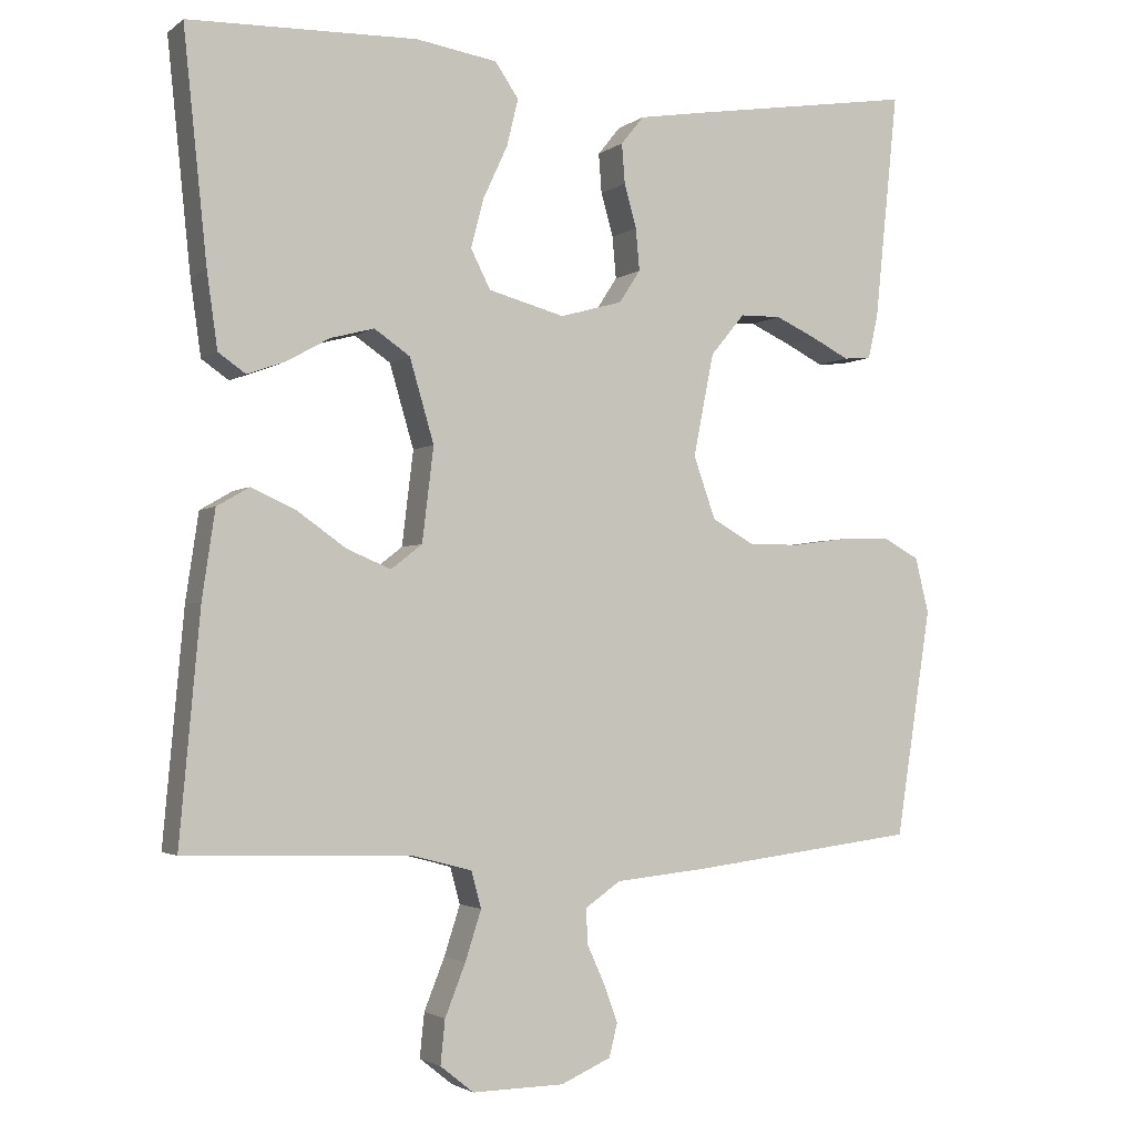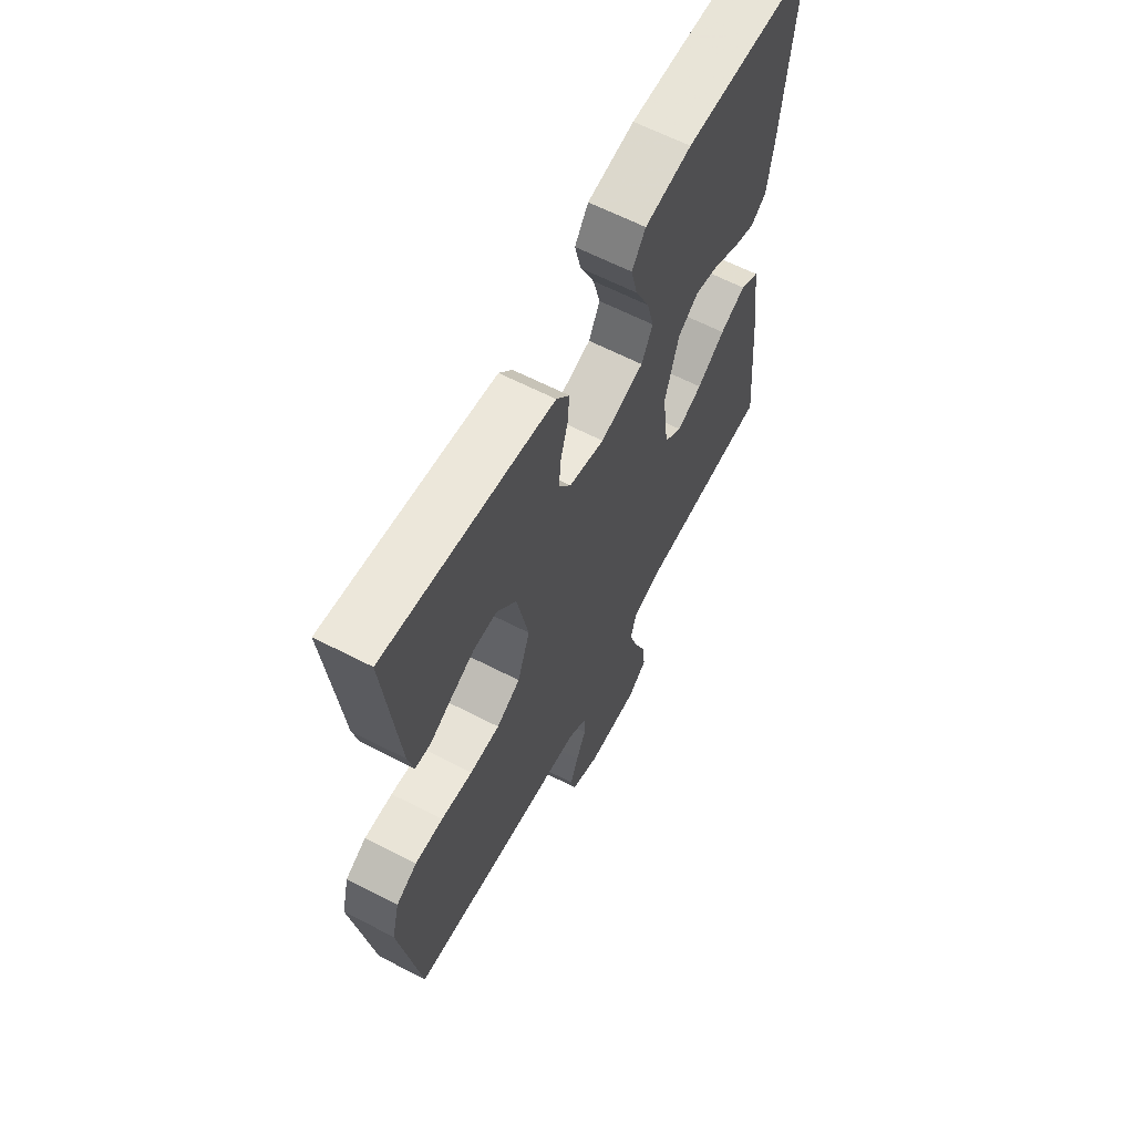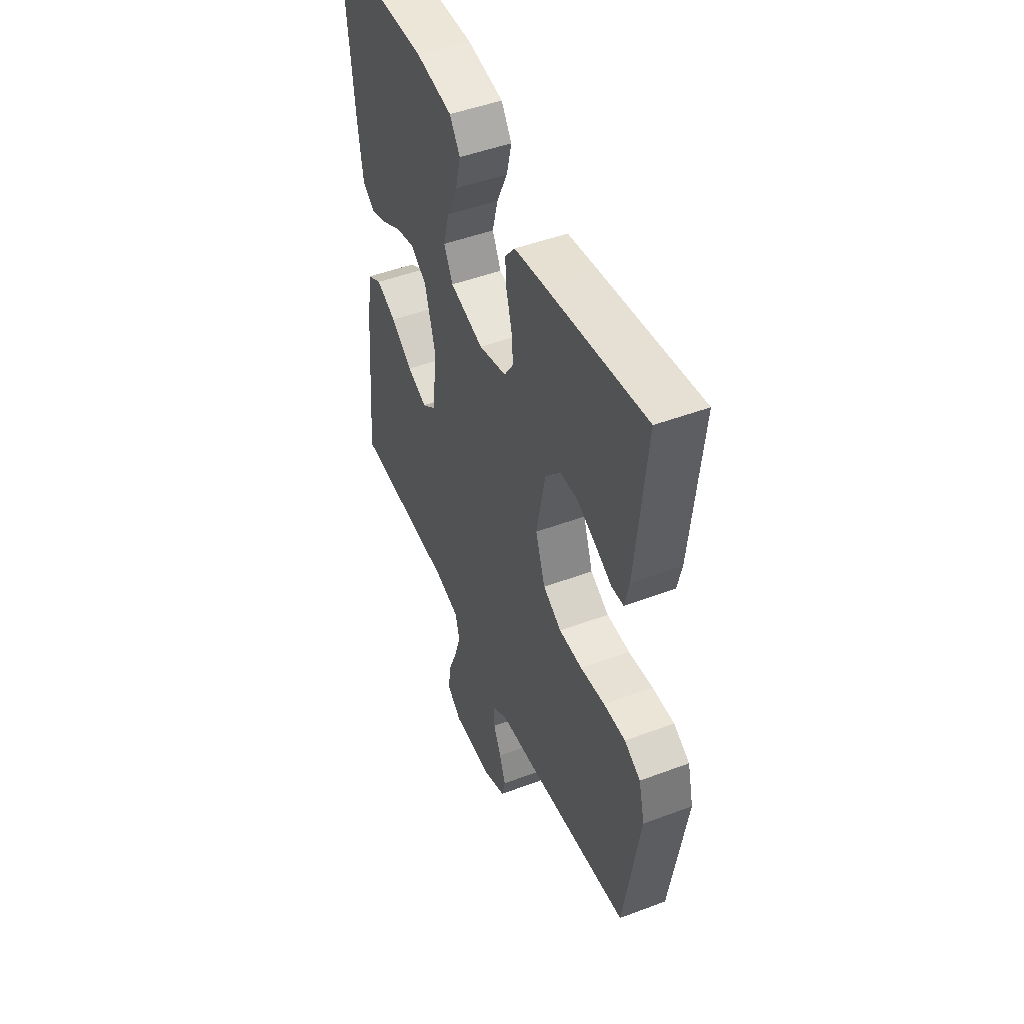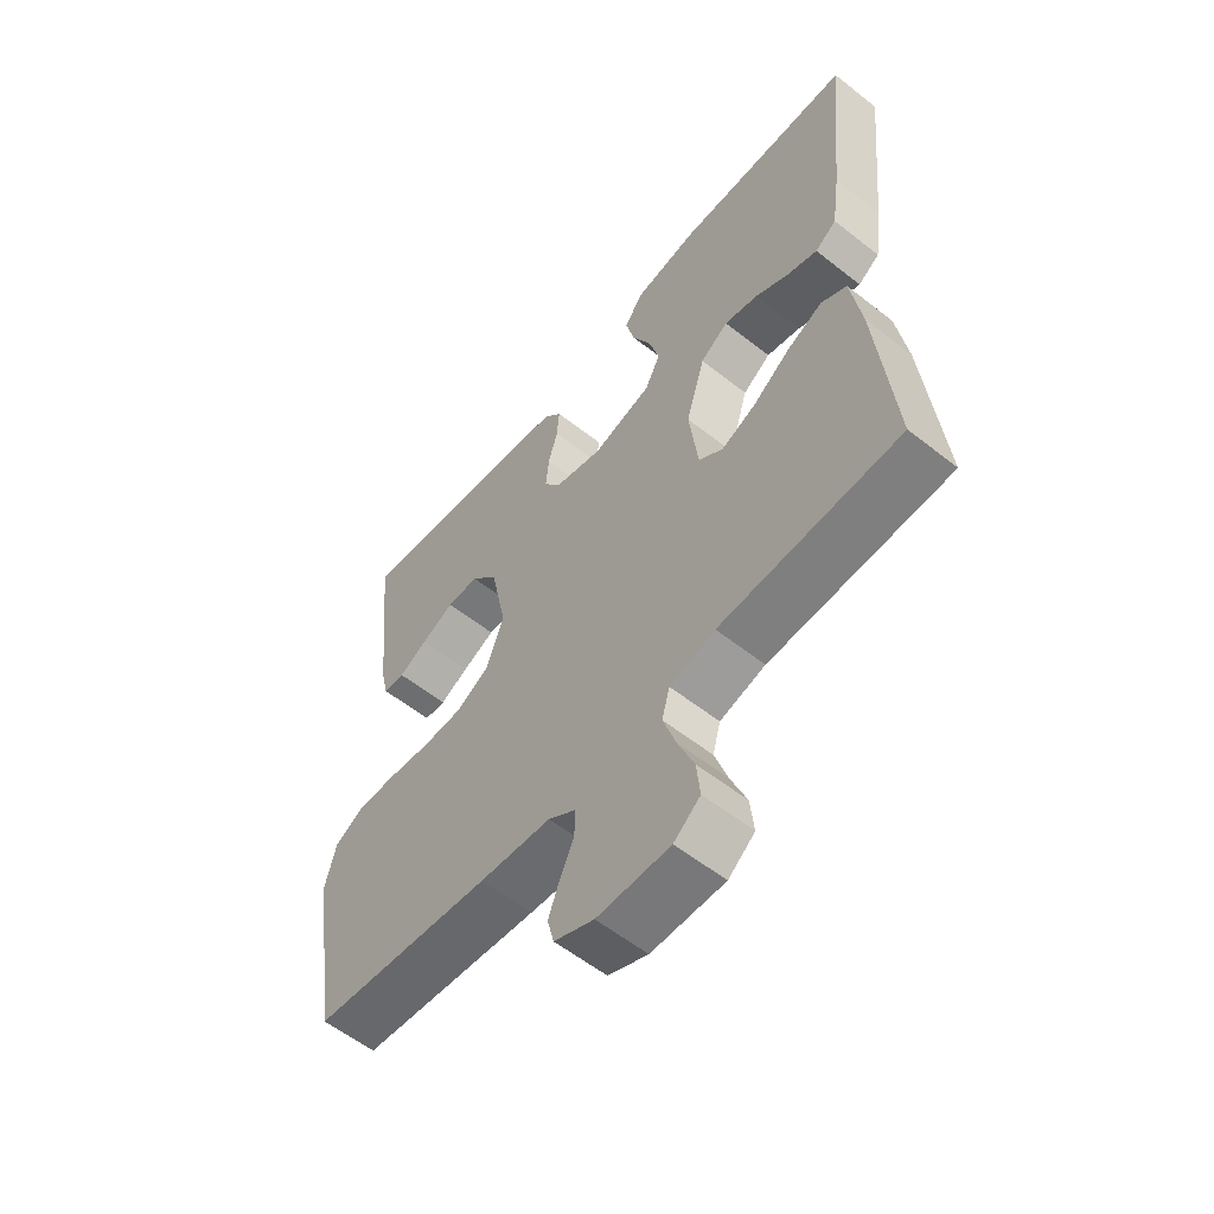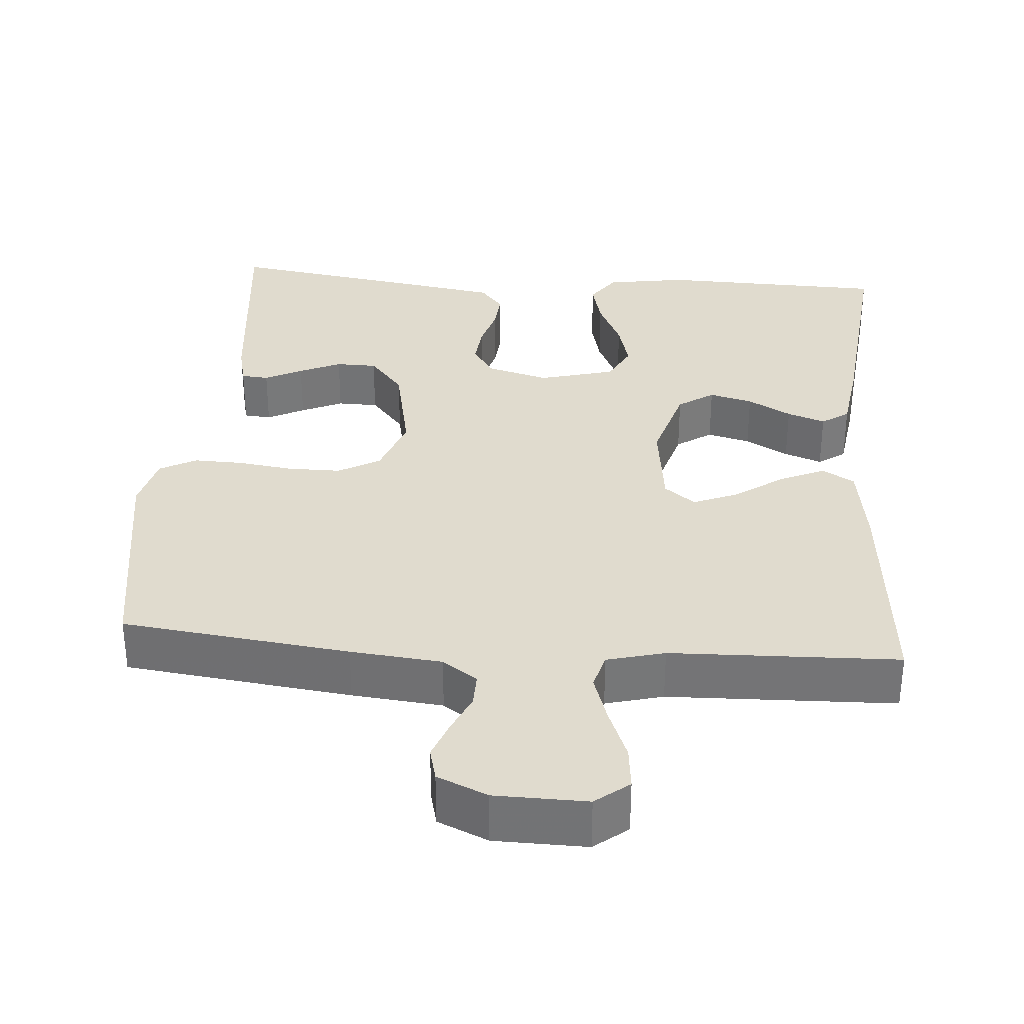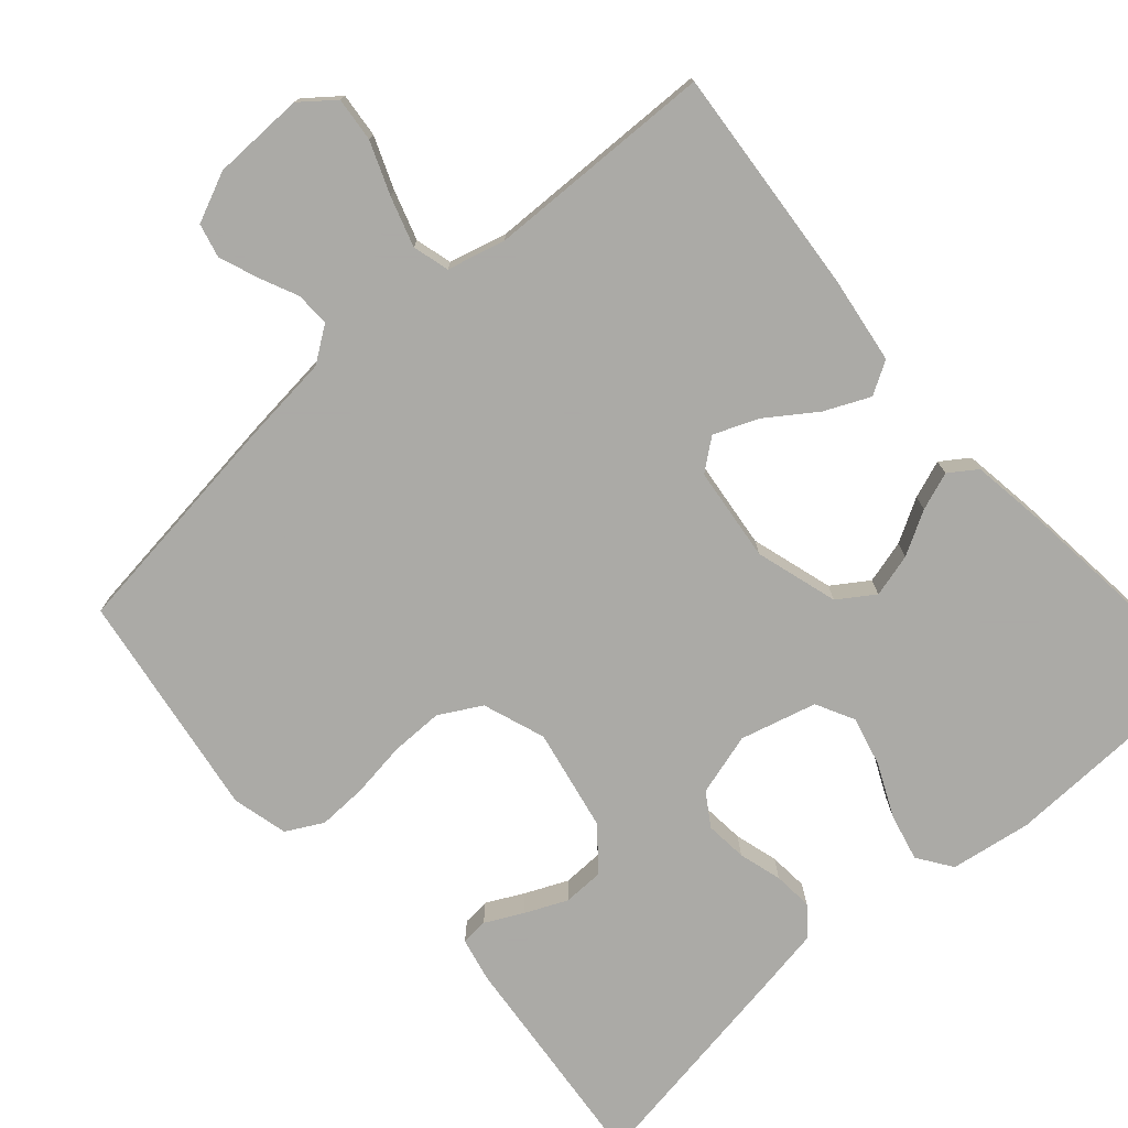
<metadata>
{"format":"obj","ext":"obj","renderer":"f3d","projection":"perspective","resolution":1024,"background":"white","views":[{"elev":-2.6,"azim":-24.7,"up":"+Z"},{"elev":63.1,"azim":117.6,"up":"+Z"},{"elev":48.2,"azim":67.2,"up":"+Z"},{"elev":-58.3,"azim":-129.1,"up":"+Z"},{"elev":33.4,"azim":-175.6,"up":"+Y"},{"elev":-75.7,"azim":-138.4,"up":"+Y"}]}
</metadata>
<code>
v 0.5 0.07 -0.5
v 0.2 0.07 -0.537
v 0.08 0.07 -0.549
v 0.034 0.07 -0.581
v 0.035 0.07 -0.626
v 0.058 0.07 -0.677
v 0.077 0.07 -0.728
v 0.066 0.07 -0.772
v 0 0.07 -0.801
v -0.121 0.07 -0.803
v -0.165 0.07 -0.768
v -0.159 0.07 -0.71
v -0.132 0.07 -0.642
v -0.111 0.07 -0.577
v -0.124 0.07 -0.529
v -0.2 0.07 -0.509
v -0.5 0.07 -0.5
v -0.473 0.07 -0.2
v -0.456 0.07 -0.085
v -0.413 0.07 -0.06
v -0.354 0.07 -0.087
v -0.29 0.07 -0.132
v -0.232 0.07 -0.156
v -0.191 0.07 -0.124
v -0.176 0.07 0
v -0.208 0.07 0.109
v -0.255 0.07 0.141
v -0.312 0.07 0.126
v -0.369 0.07 0.094
v -0.419 0.07 0.076
v -0.455 0.07 0.101
v -0.469 0.07 0.2
v -0.5 0.07 0.5
v -0.2 0.07 0.508
v -0.093 0.07 0.491
v -0.062 0.07 0.446
v -0.077 0.07 0.384
v -0.109 0.07 0.315
v -0.126 0.07 0.25
v -0.1 0.07 0.199
v 0 0.07 0.172
v 0.082 0.07 0.195
v 0.11 0.07 0.238
v 0.105 0.07 0.293
v 0.089 0.07 0.35
v 0.085 0.07 0.402
v 0.115 0.07 0.439
v 0.2 0.07 0.453
v 0.5 0.07 0.5
v 0.469 0.07 0.2
v 0.456 0.07 0.143
v 0.42 0.07 0.14
v 0.371 0.07 0.165
v 0.316 0.07 0.19
v 0.262 0.07 0.189
v 0.217 0.07 0.135
v 0.19 0.07 0
v 0.219 0.07 -0.082
v 0.274 0.07 -0.113
v 0.343 0.07 -0.113
v 0.416 0.07 -0.103
v 0.481 0.07 -0.101
v 0.529 0.07 -0.127
v 0.547 0.07 -0.2
v 0.5 0 -0.5
v 0.2 0 -0.537
v 0.08 0 -0.549
v 0.034 0 -0.581
v 0.035 0 -0.626
v 0.058 0 -0.677
v 0.077 0 -0.728
v 0.066 0 -0.772
v 0 0 -0.801
v -0.121 0 -0.803
v -0.165 0 -0.768
v -0.159 0 -0.71
v -0.132 0 -0.642
v -0.111 0 -0.577
v -0.124 0 -0.529
v -0.2 0 -0.509
v -0.5 0 -0.5
v -0.473 0 -0.2
v -0.456 0 -0.085
v -0.413 0 -0.06
v -0.354 0 -0.087
v -0.29 0 -0.132
v -0.232 0 -0.156
v -0.191 0 -0.124
v -0.176 0 0
v -0.208 0 0.109
v -0.255 0 0.141
v -0.312 0 0.126
v -0.369 0 0.094
v -0.419 0 0.076
v -0.455 0 0.101
v -0.469 0 0.2
v -0.5 0 0.5
v -0.2 0 0.508
v -0.093 0 0.491
v -0.062 0 0.446
v -0.077 0 0.384
v -0.109 0 0.315
v -0.126 0 0.25
v -0.1 0 0.199
v 0 0 0.172
v 0.082 0 0.195
v 0.11 0 0.238
v 0.105 0 0.293
v 0.089 0 0.35
v 0.085 0 0.402
v 0.115 0 0.439
v 0.2 0 0.453
v 0.5 0 0.5
v 0.469 0 0.2
v 0.456 0 0.143
v 0.42 0 0.14
v 0.371 0 0.165
v 0.316 0 0.19
v 0.262 0 0.189
v 0.217 0 0.135
v 0.19 0 0
v 0.219 0 -0.082
v 0.274 0 -0.113
v 0.343 0 -0.113
v 0.416 0 -0.103
v 0.481 0 -0.101
v 0.529 0 -0.127
v 0.547 0 -0.2
f 60 61 62 63
f 59 60 63 64
f 50 51 52 53
f 50 53 54
f 49 50 54 55
f 44 45 46 47
f 43 44 47 48
f 35 36 37 38
f 35 38 39
f 34 35 39
f 33 34 39
f 32 33 39 40
f 28 29 30 31
f 27 28 31 32
f 19 20 21 22
f 19 22 23
f 16 17 18 19
f 15 16 19 23
f 10 11 12 13
f 10 13 14
f 9 10 14
f 8 9 14 15
f 5 6 7 8
f 64 1 2 3
f 59 64 3 4
f 48 49 55 56
f 43 48 56 57
f 42 43 57
f 41 42 57 58
f 27 32 40 41
f 26 27 41 58
f 8 15 23 24
f 5 8 24 25
f 4 5 25 26
f 4 26 58 59
f 127 126 125 124
f 128 127 124 123
f 117 116 115 114
f 118 117 114
f 119 118 114 113
f 111 110 109 108
f 112 111 108 107
f 102 101 100 99
f 103 102 99
f 103 99 98
f 103 98 97
f 104 103 97 96
f 95 94 93 92
f 96 95 92 91
f 86 85 84 83
f 87 86 83
f 83 82 81 80
f 87 83 80 79
f 77 76 75 74
f 78 77 74
f 78 74 73
f 79 78 73 72
f 72 71 70 69
f 67 66 65 128
f 68 67 128 123
f 120 119 113 112
f 121 120 112 107
f 121 107 106
f 122 121 106 105
f 105 104 96 91
f 122 105 91 90
f 88 87 79 72
f 89 88 72 69
f 90 89 69 68
f 123 122 90 68
f 1 65 66 2
f 2 66 67 3
f 3 67 68 4
f 4 68 69 5
f 5 69 70 6
f 6 70 71 7
f 7 71 72 8
f 8 72 73 9
f 9 73 74 10
f 10 74 75 11
f 11 75 76 12
f 12 76 77 13
f 13 77 78 14
f 14 78 79 15
f 15 79 80 16
f 16 80 81 17
f 17 81 82 18
f 18 82 83 19
f 19 83 84 20
f 20 84 85 21
f 21 85 86 22
f 22 86 87 23
f 23 87 88 24
f 24 88 89 25
f 25 89 90 26
f 26 90 91 27
f 27 91 92 28
f 28 92 93 29
f 29 93 94 30
f 30 94 95 31
f 31 95 96 32
f 32 96 97 33
f 33 97 98 34
f 34 98 99 35
f 35 99 100 36
f 36 100 101 37
f 37 101 102 38
f 38 102 103 39
f 39 103 104 40
f 40 104 105 41
f 41 105 106 42
f 42 106 107 43
f 43 107 108 44
f 44 108 109 45
f 45 109 110 46
f 46 110 111 47
f 47 111 112 48
f 48 112 113 49
f 49 113 114 50
f 50 114 115 51
f 51 115 116 52
f 52 116 117 53
f 53 117 118 54
f 54 118 119 55
f 55 119 120 56
f 56 120 121 57
f 57 121 122 58
f 58 122 123 59
f 59 123 124 60
f 60 124 125 61
f 61 125 126 62
f 62 126 127 63
f 63 127 128 64
f 64 128 65 1

</code>
